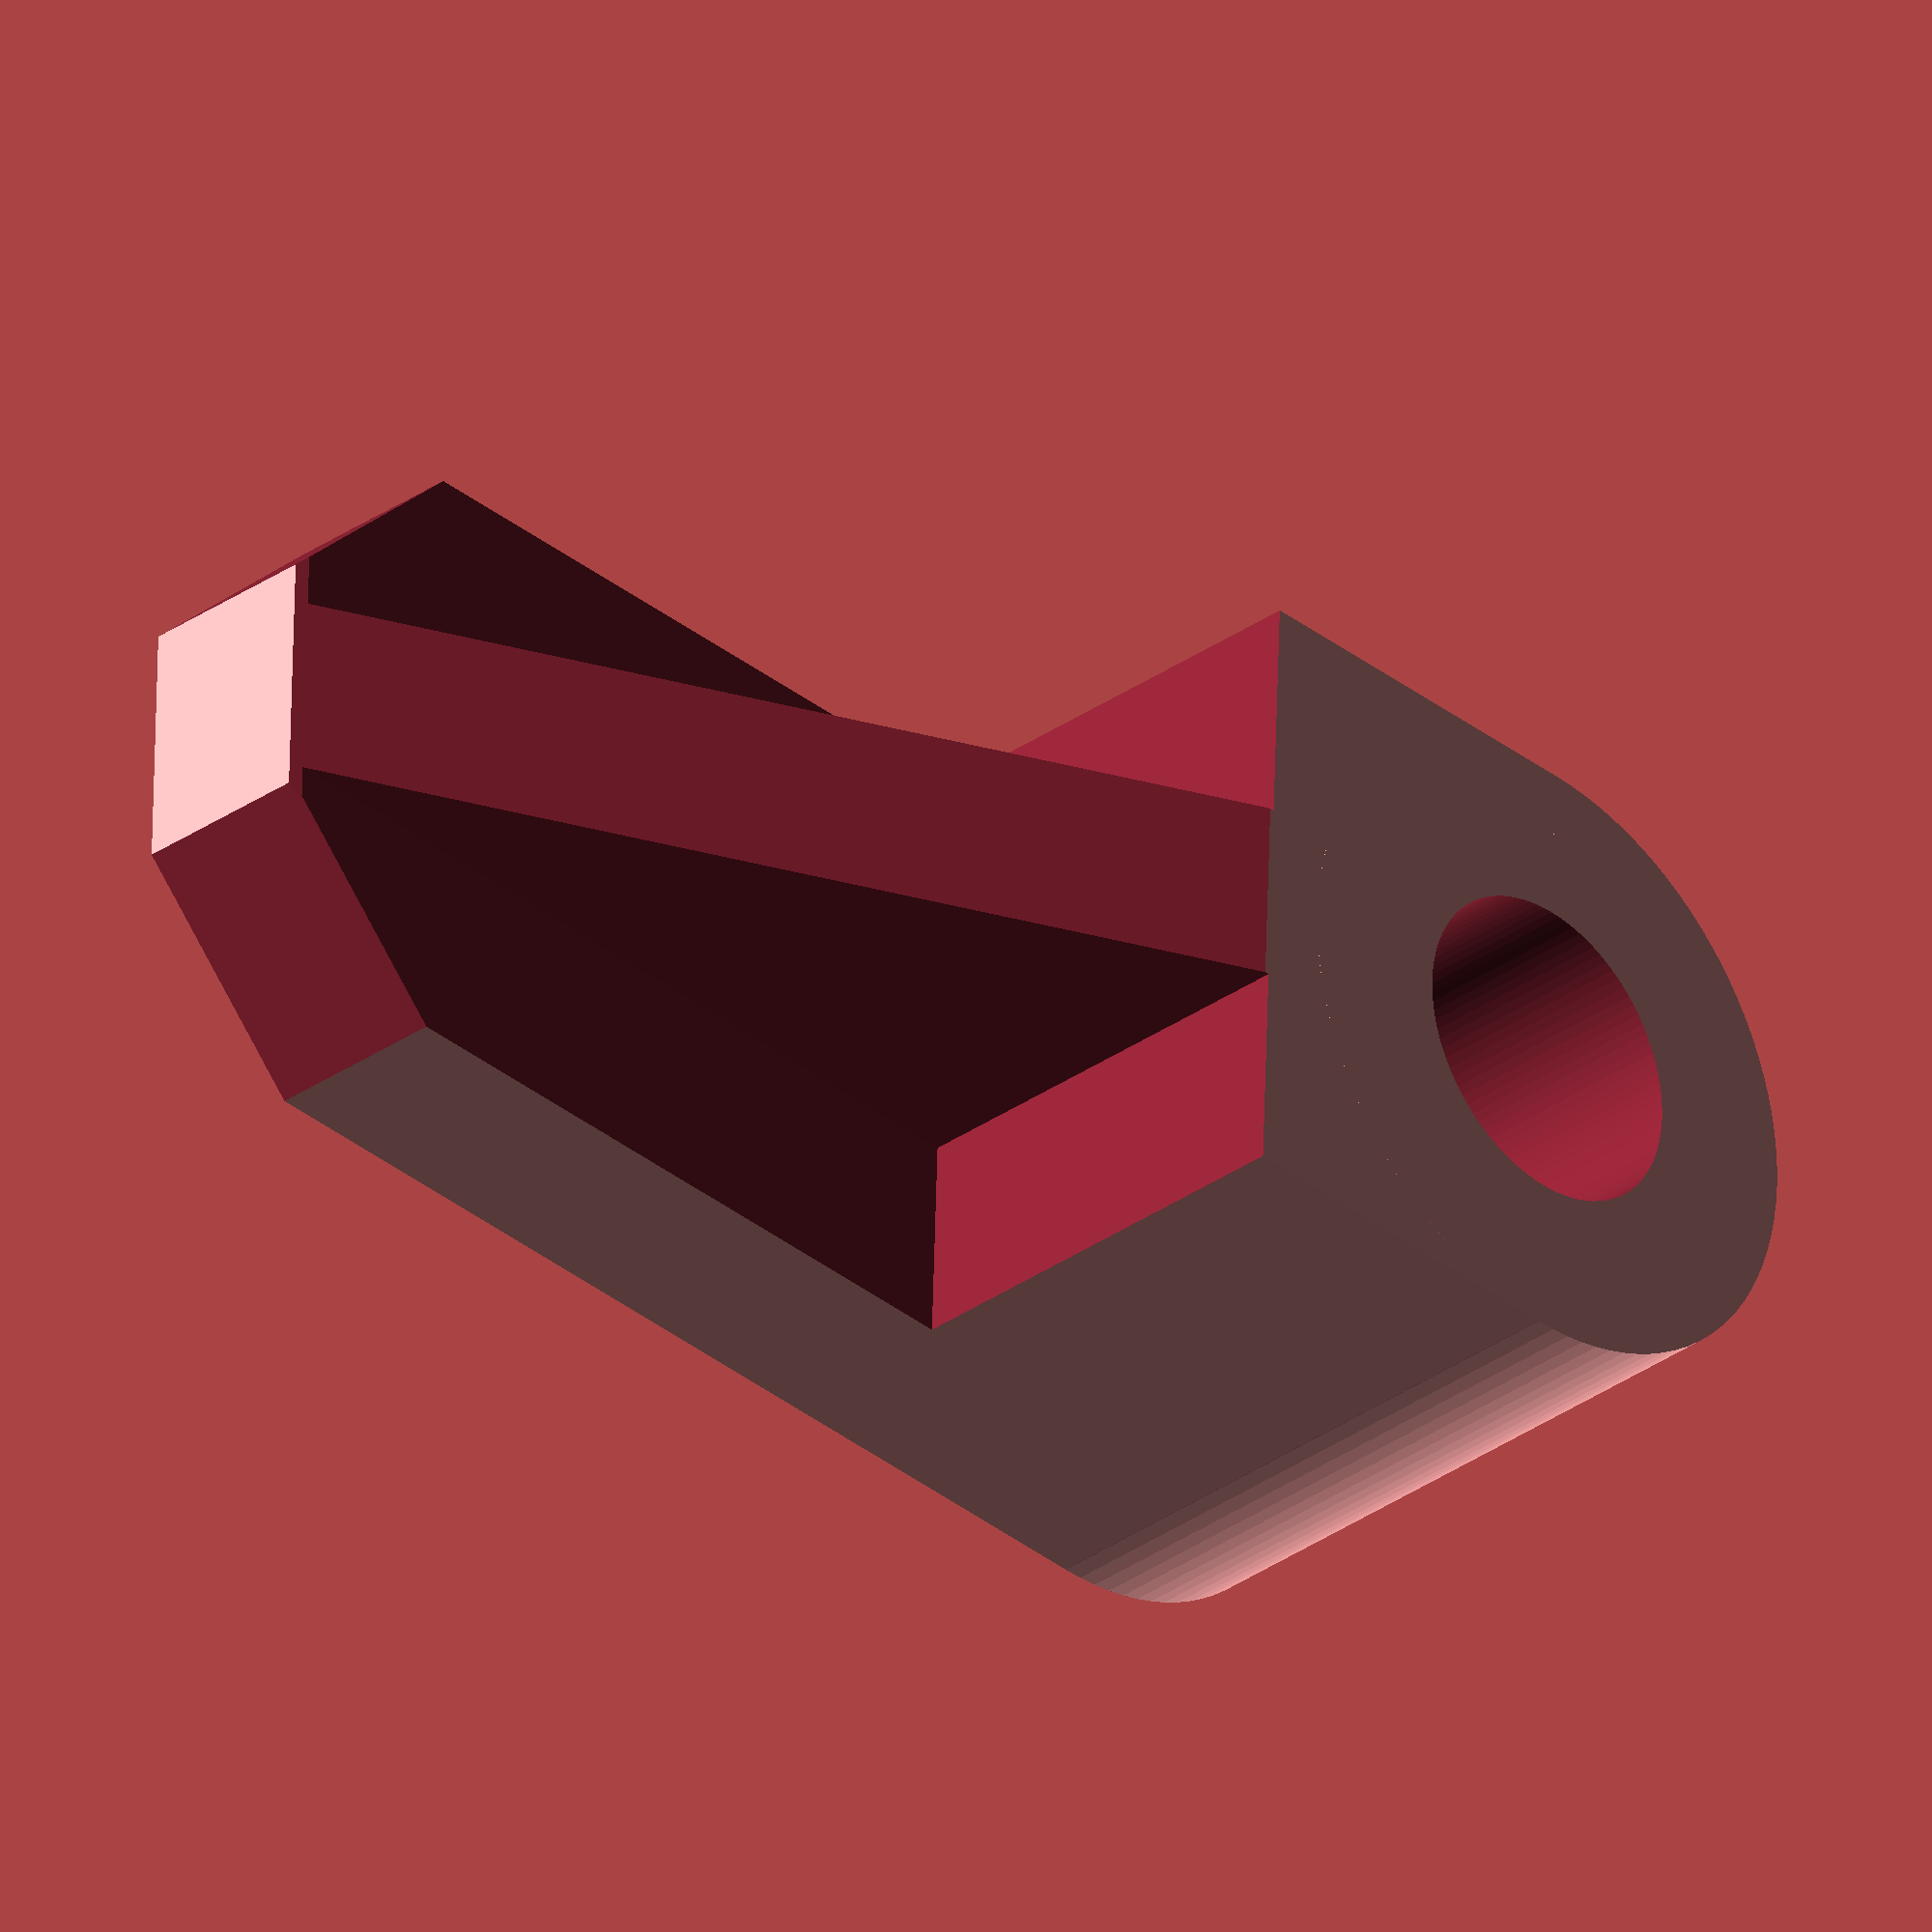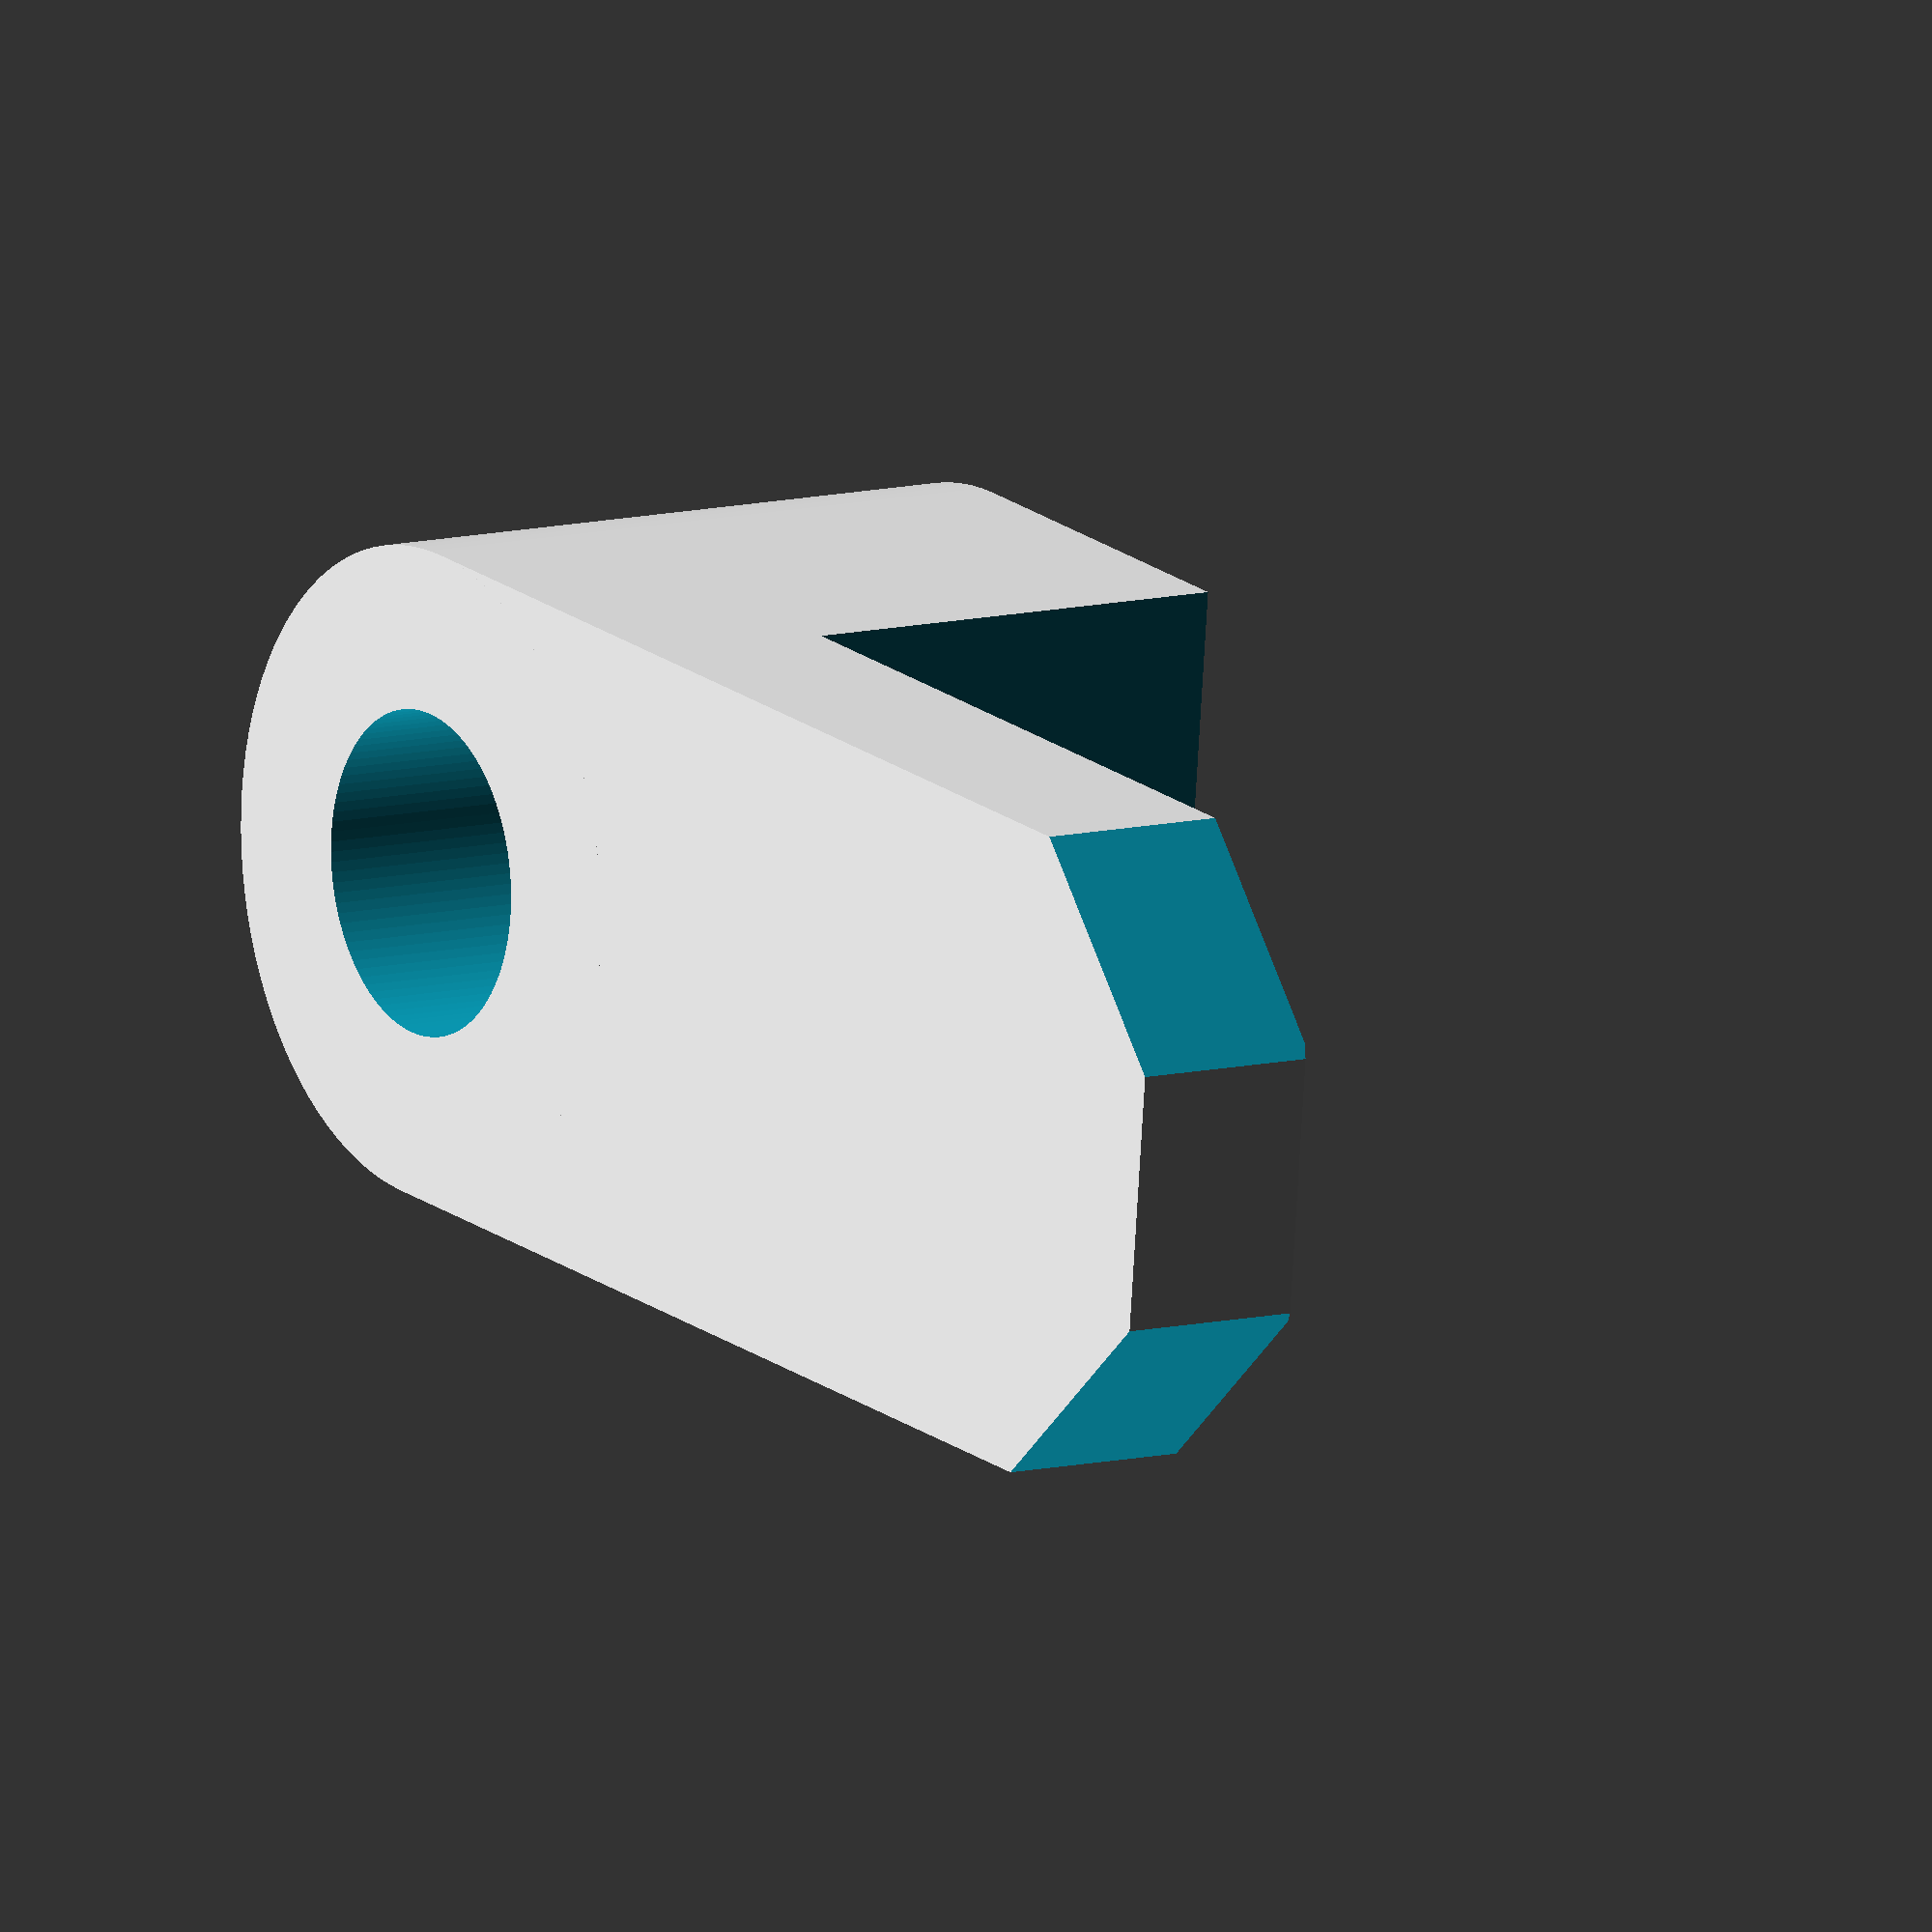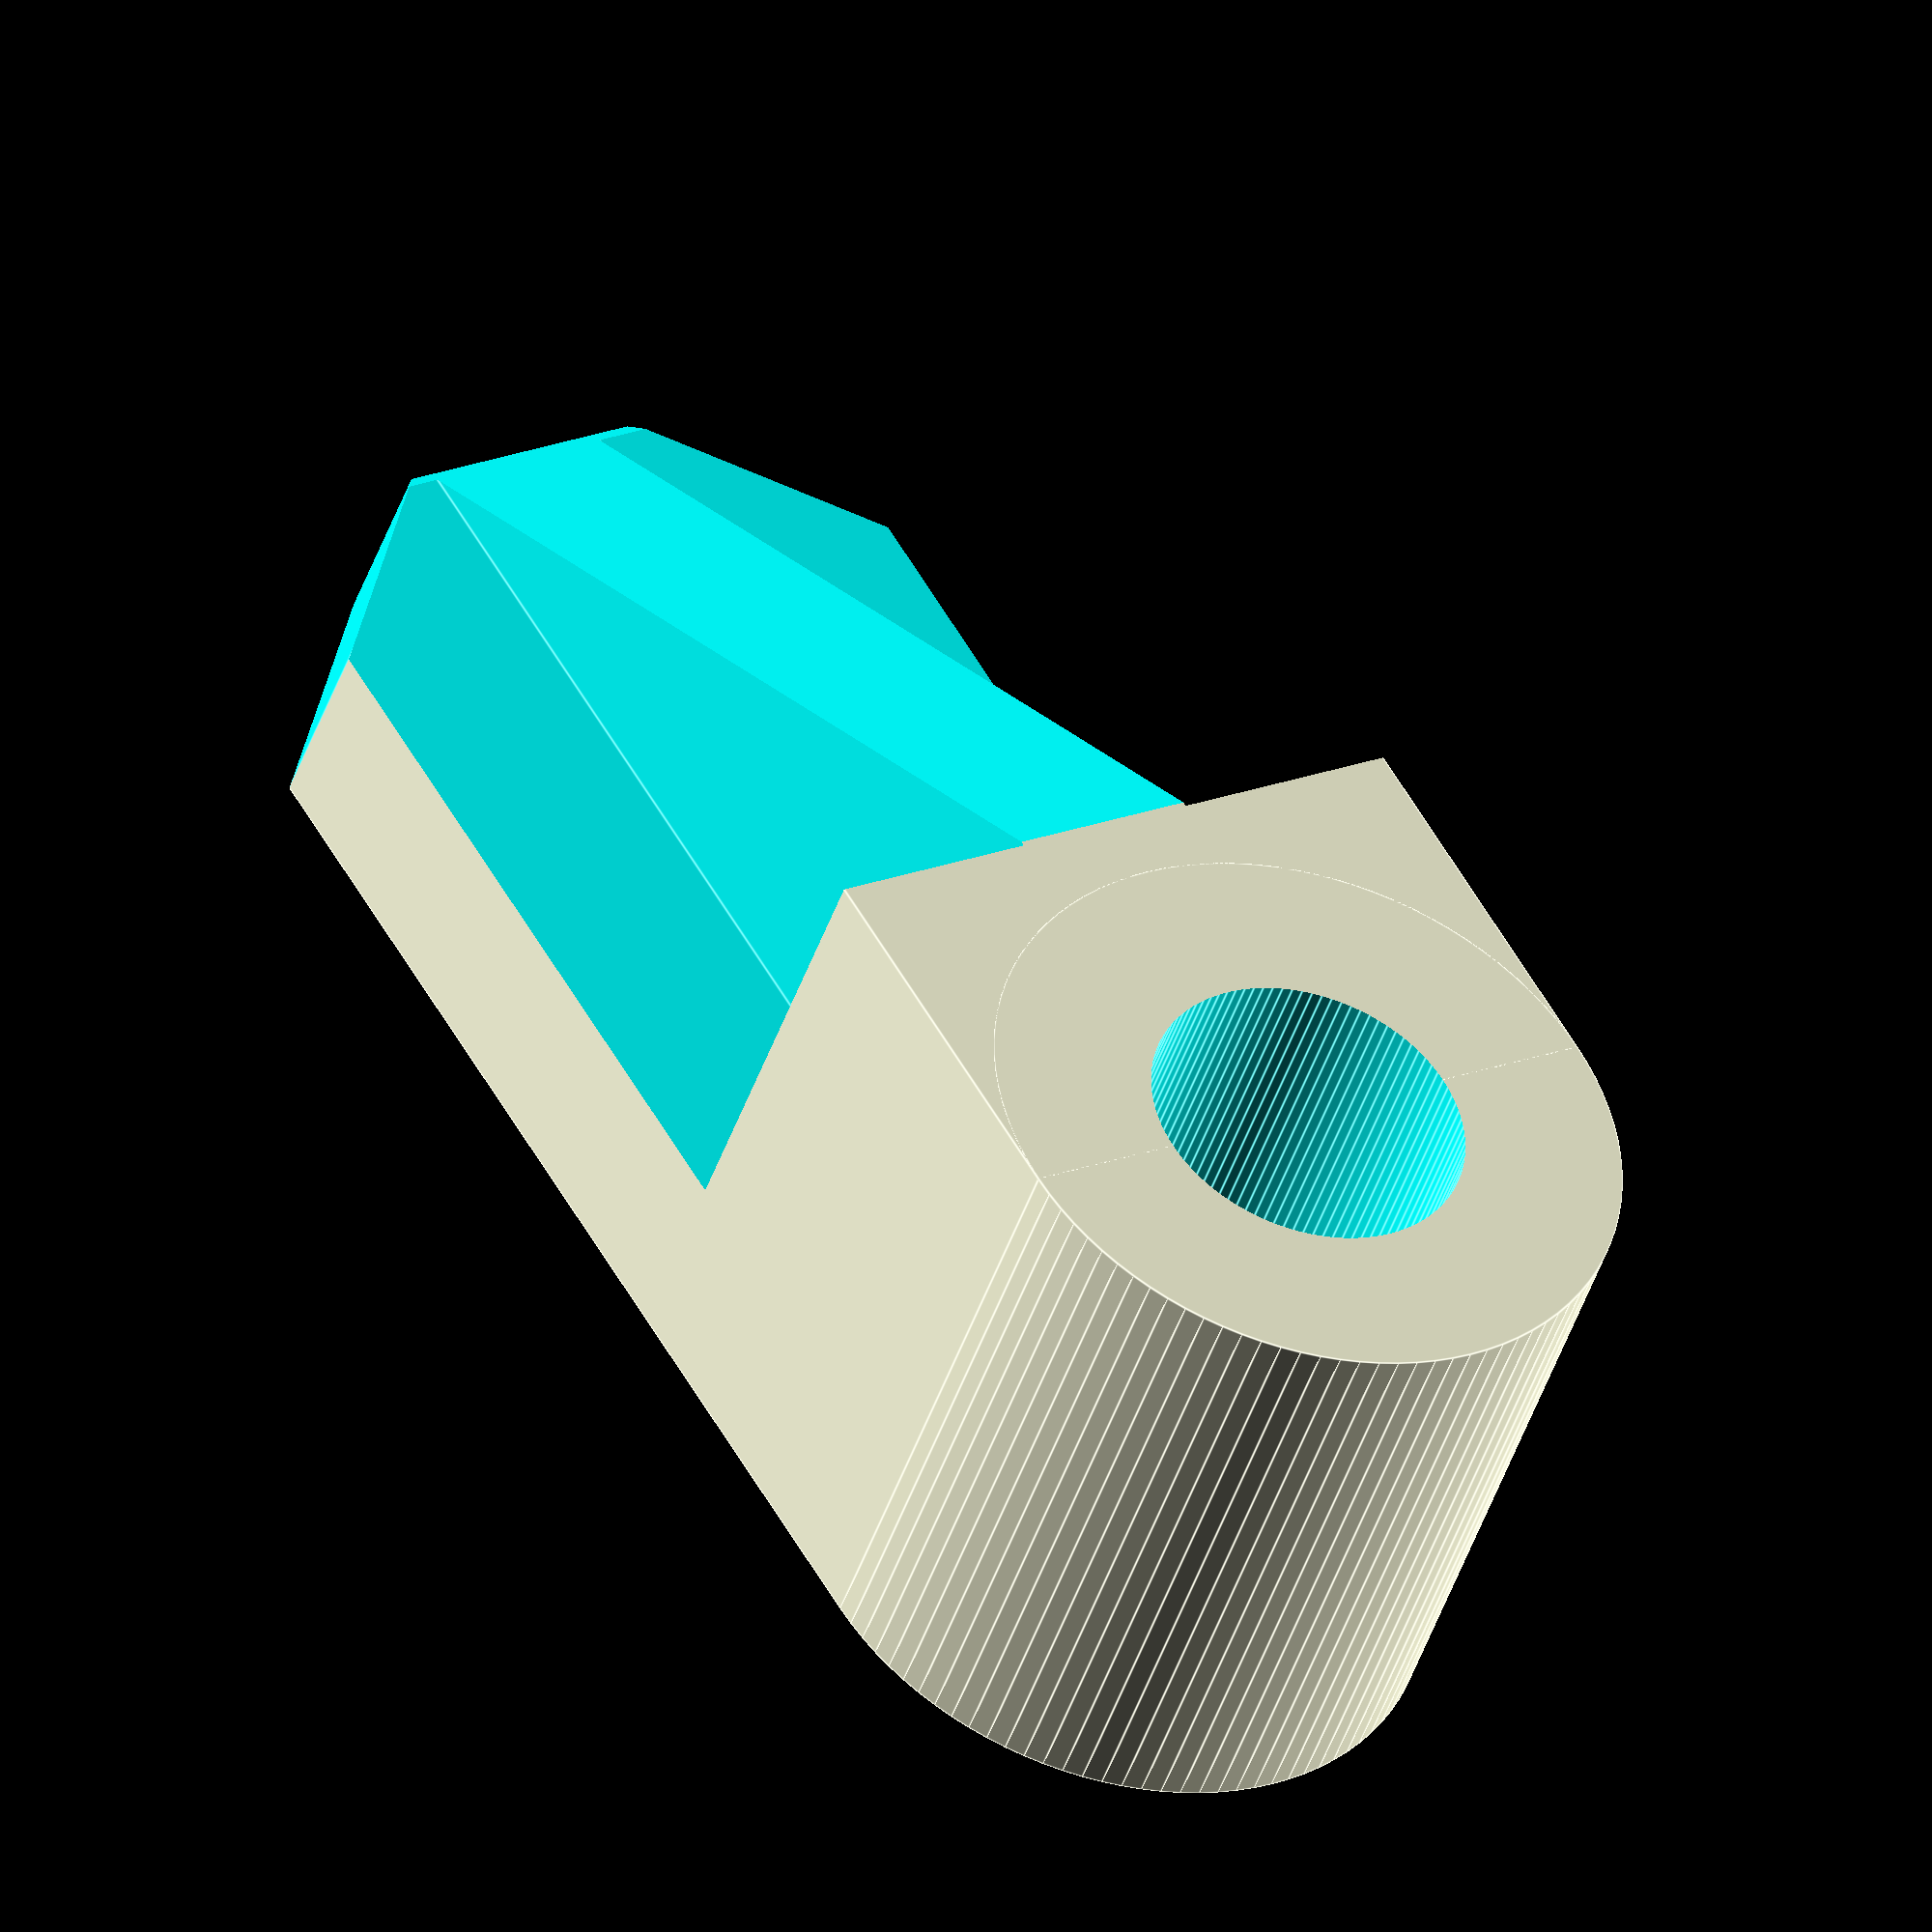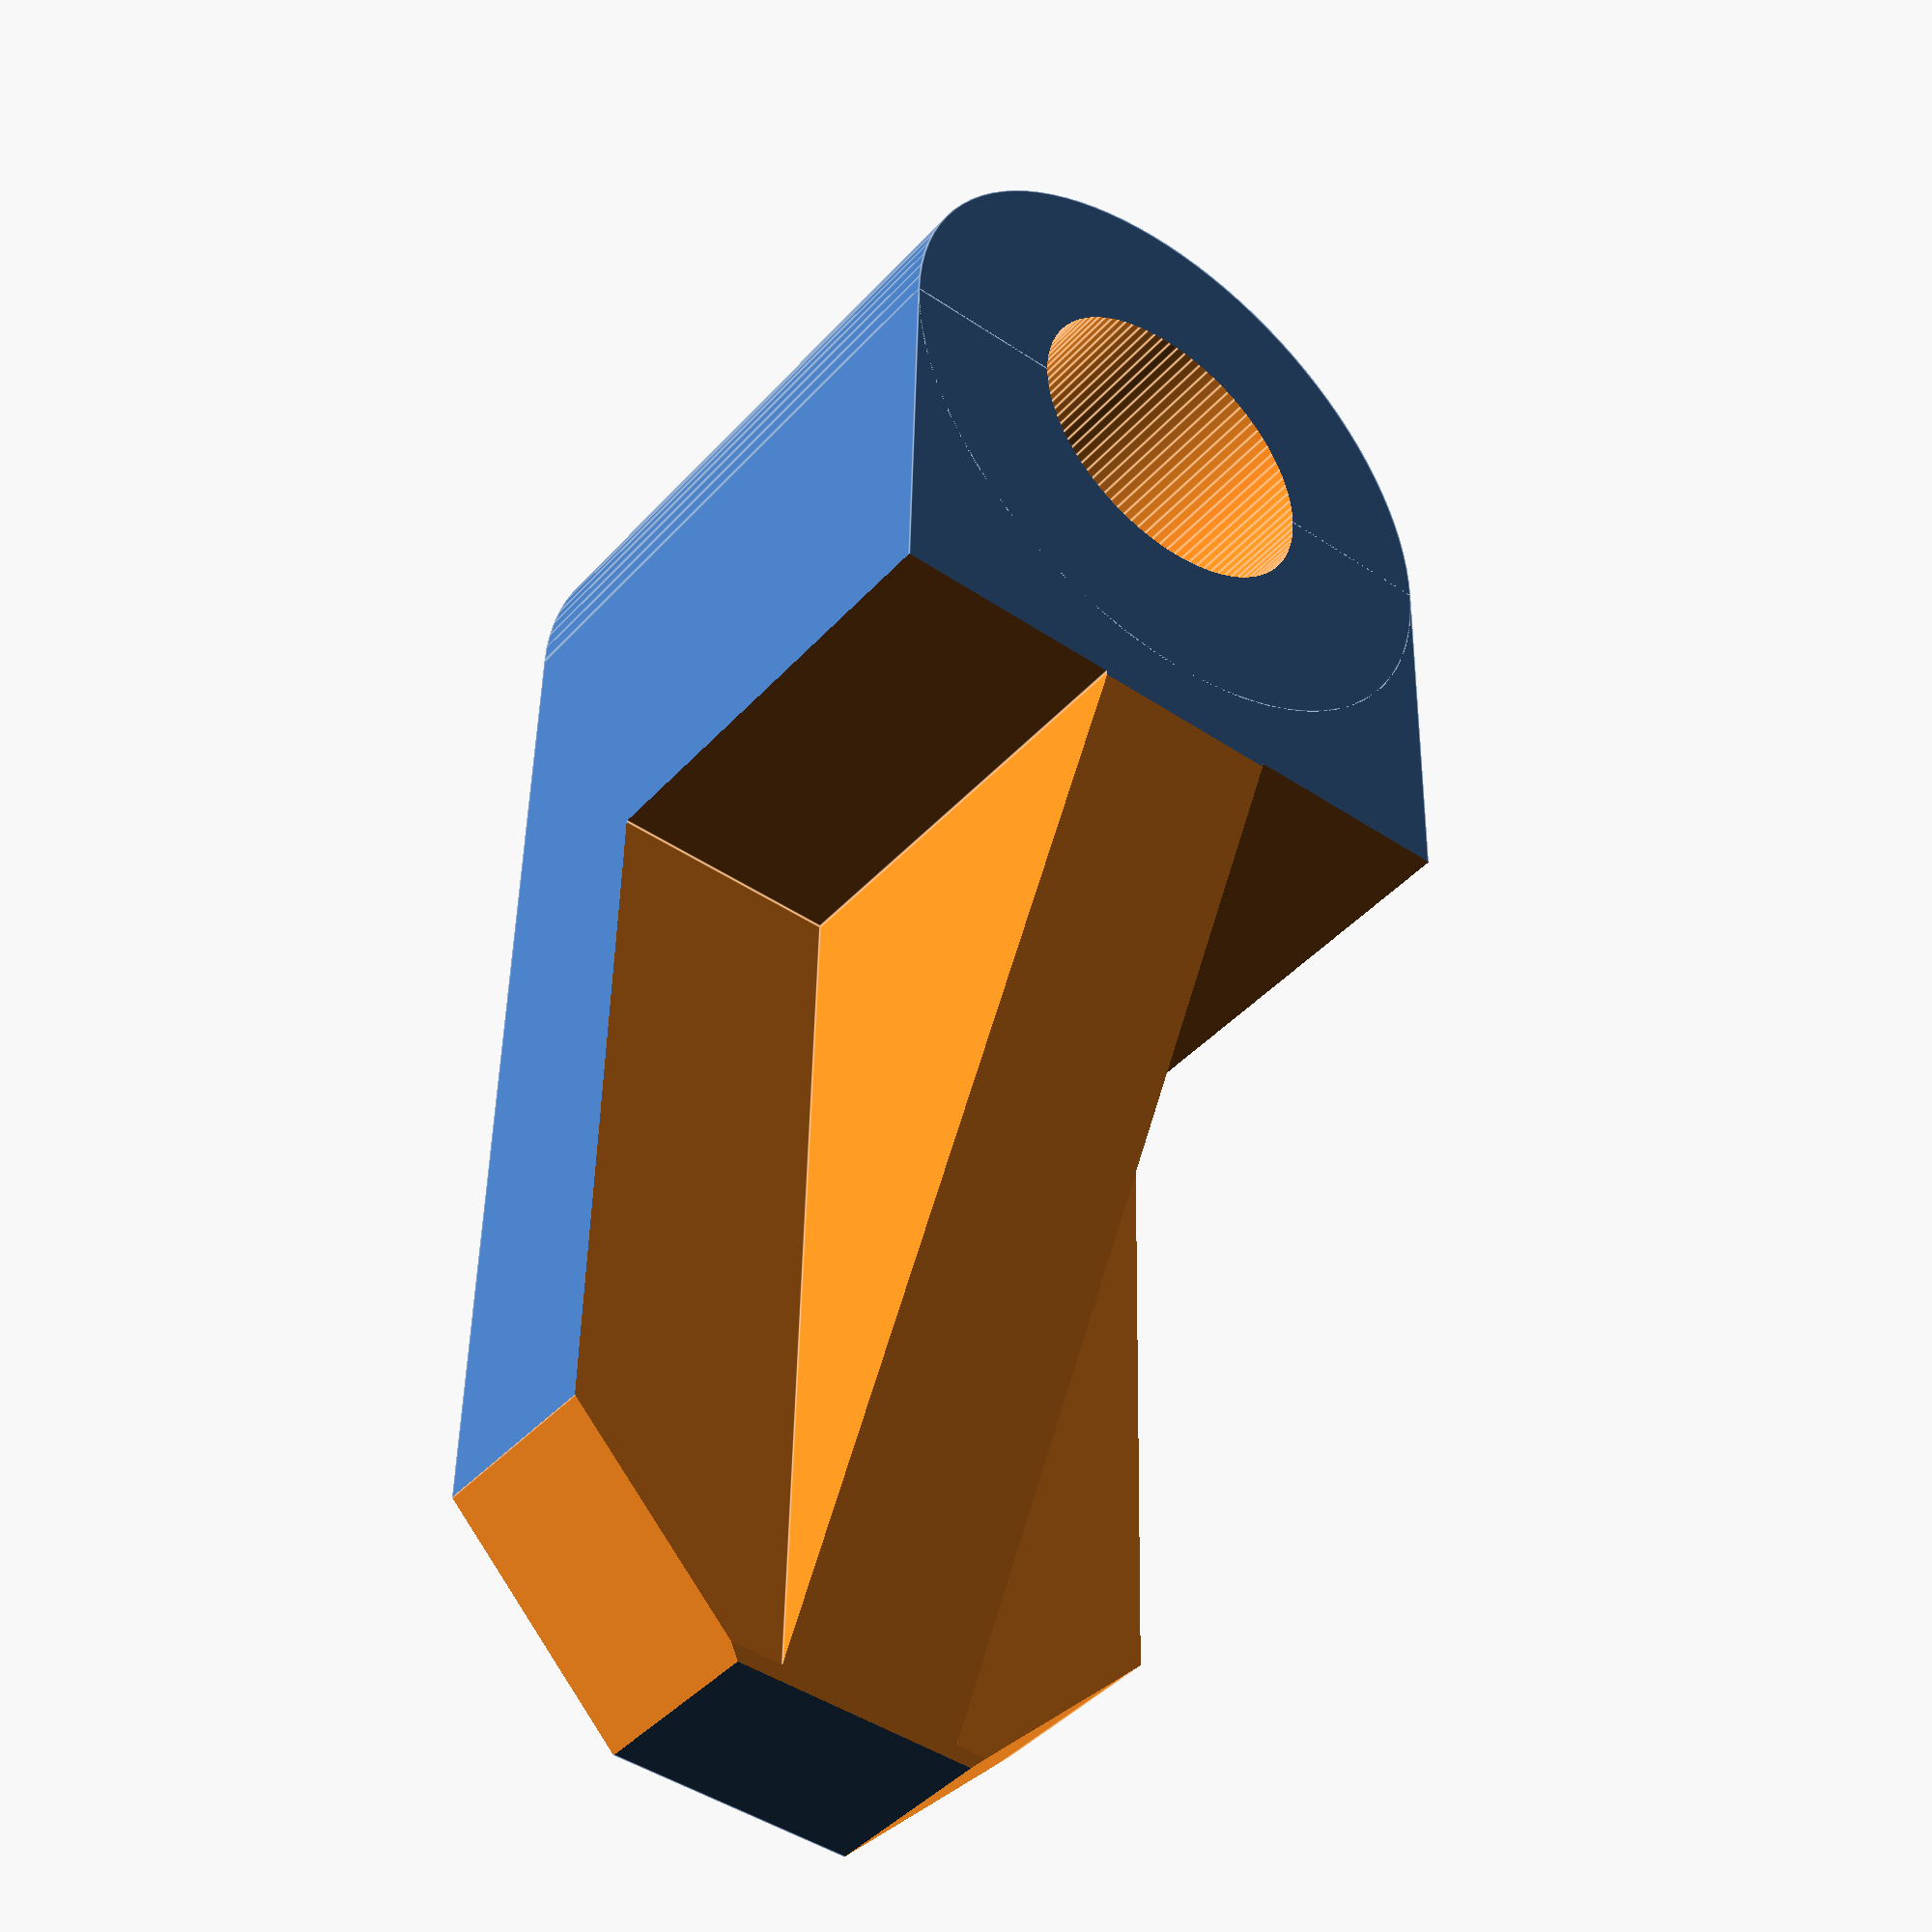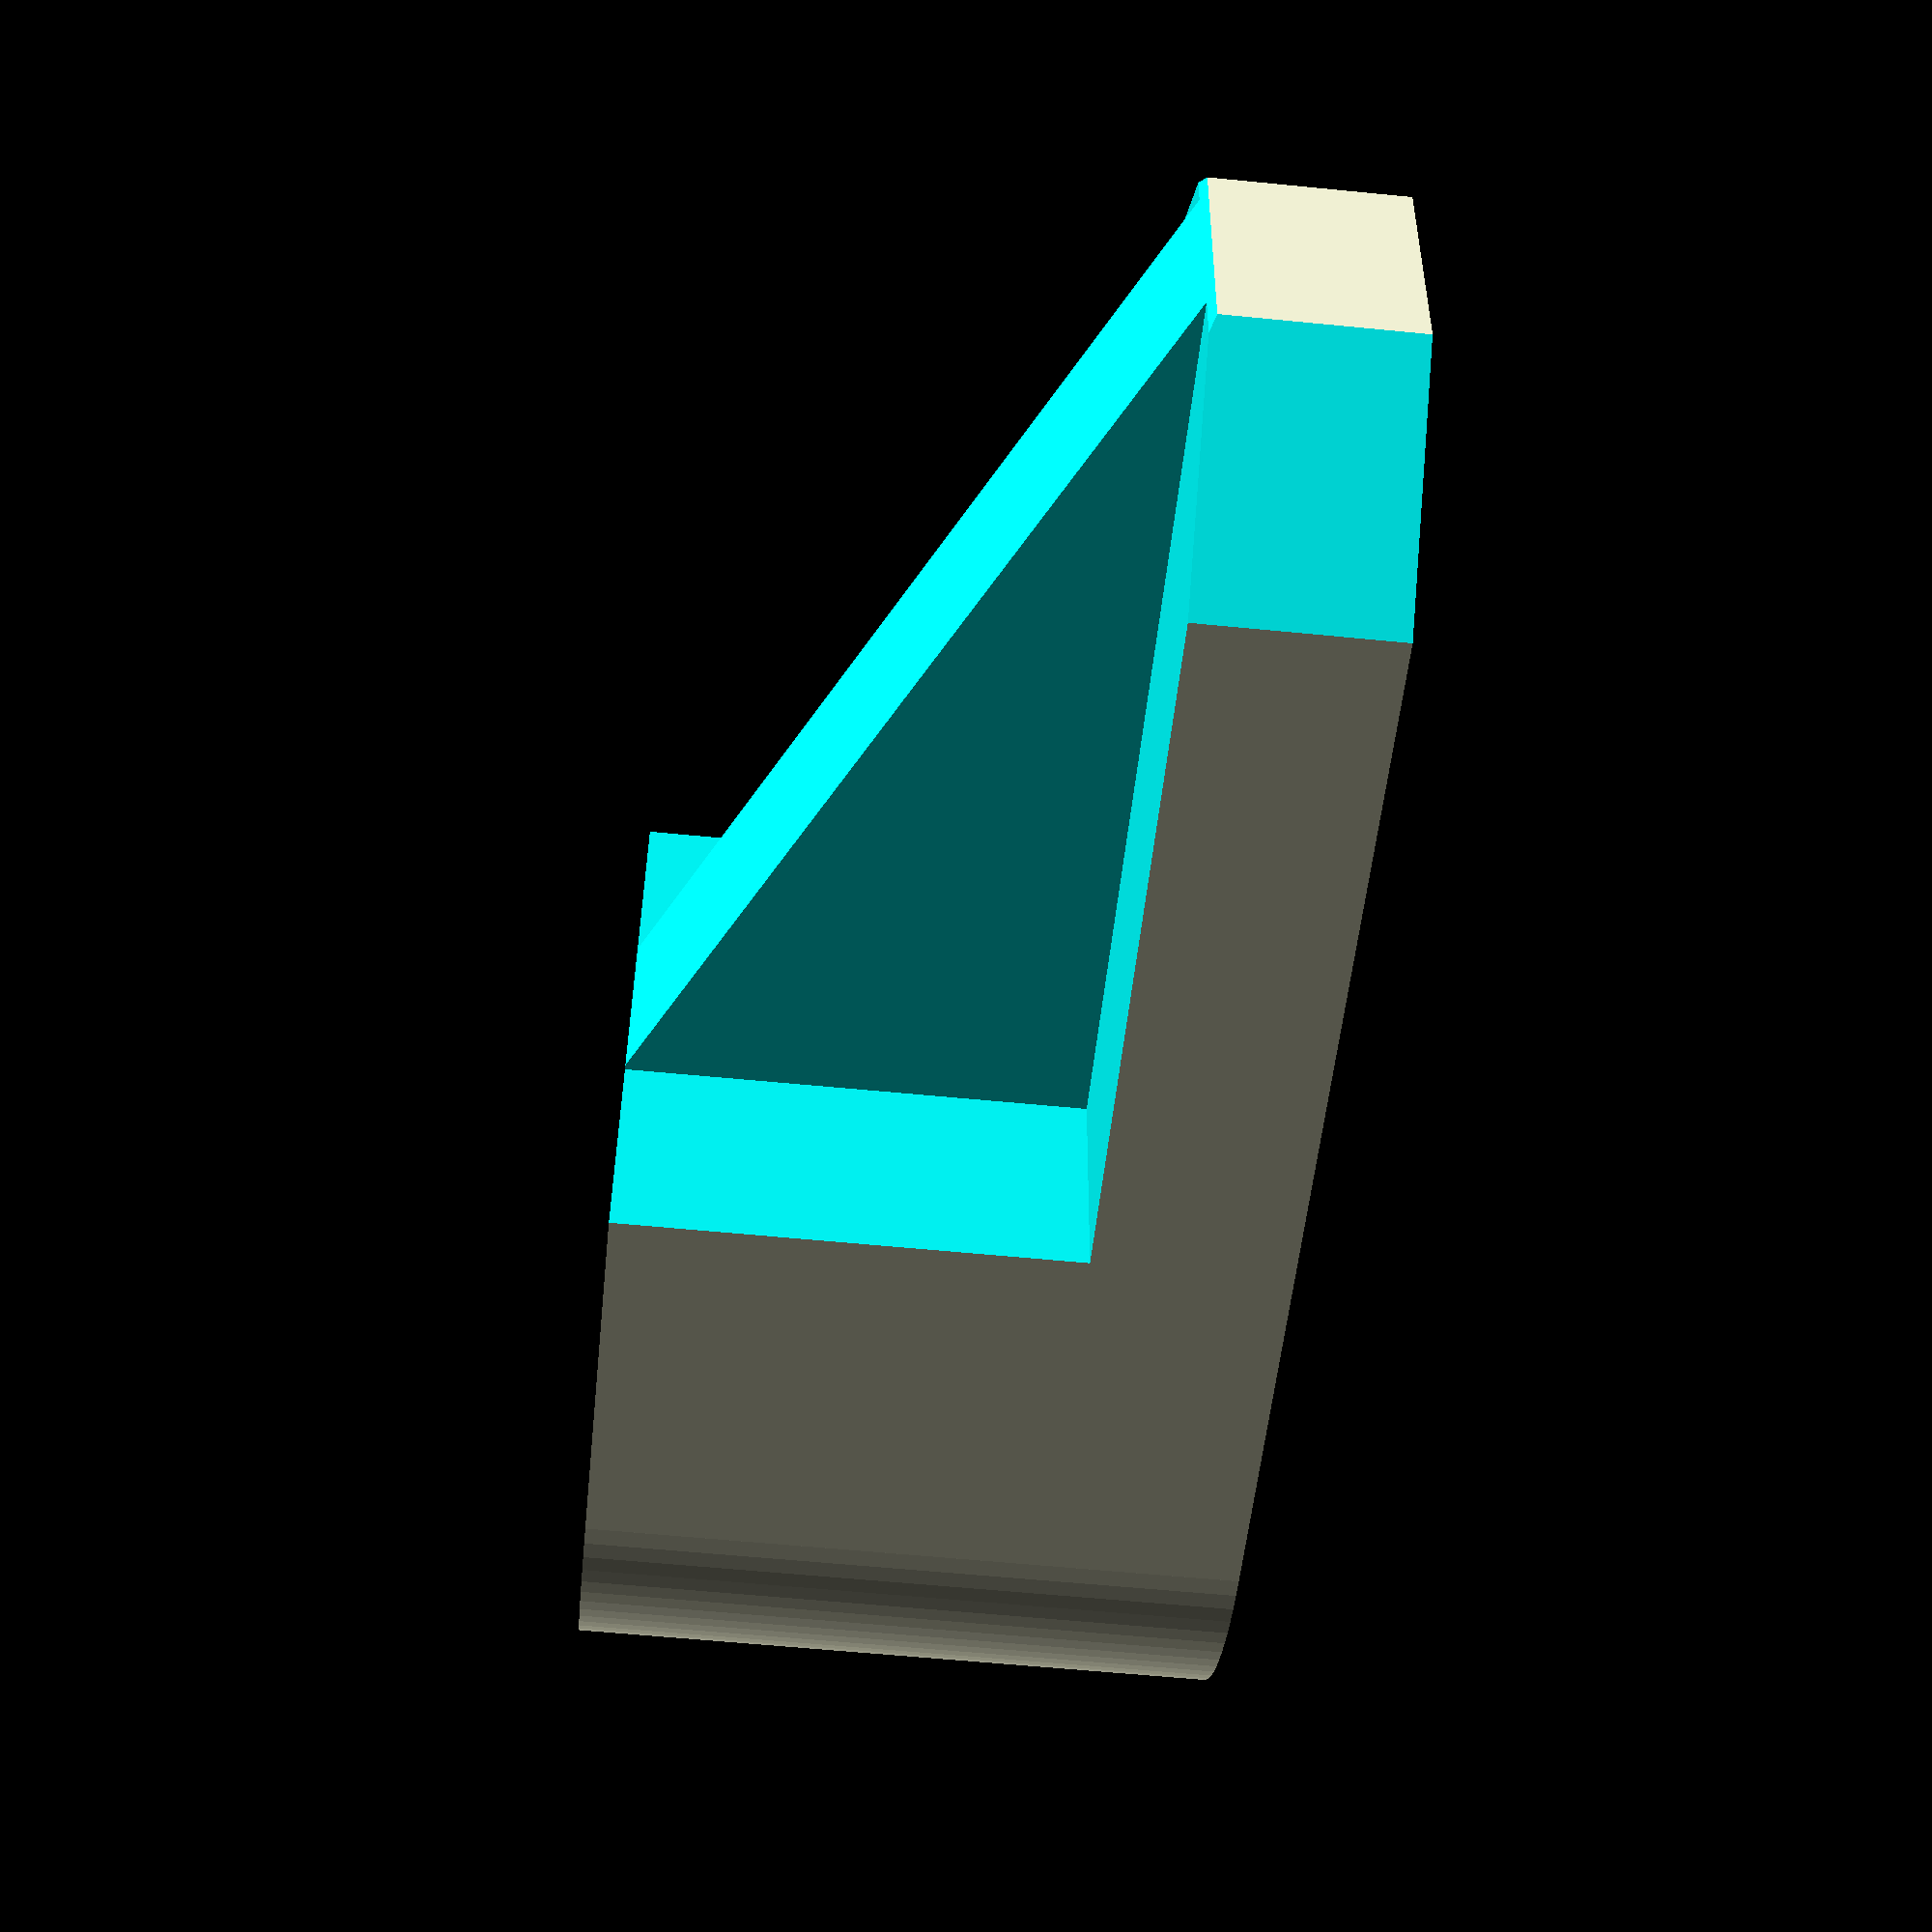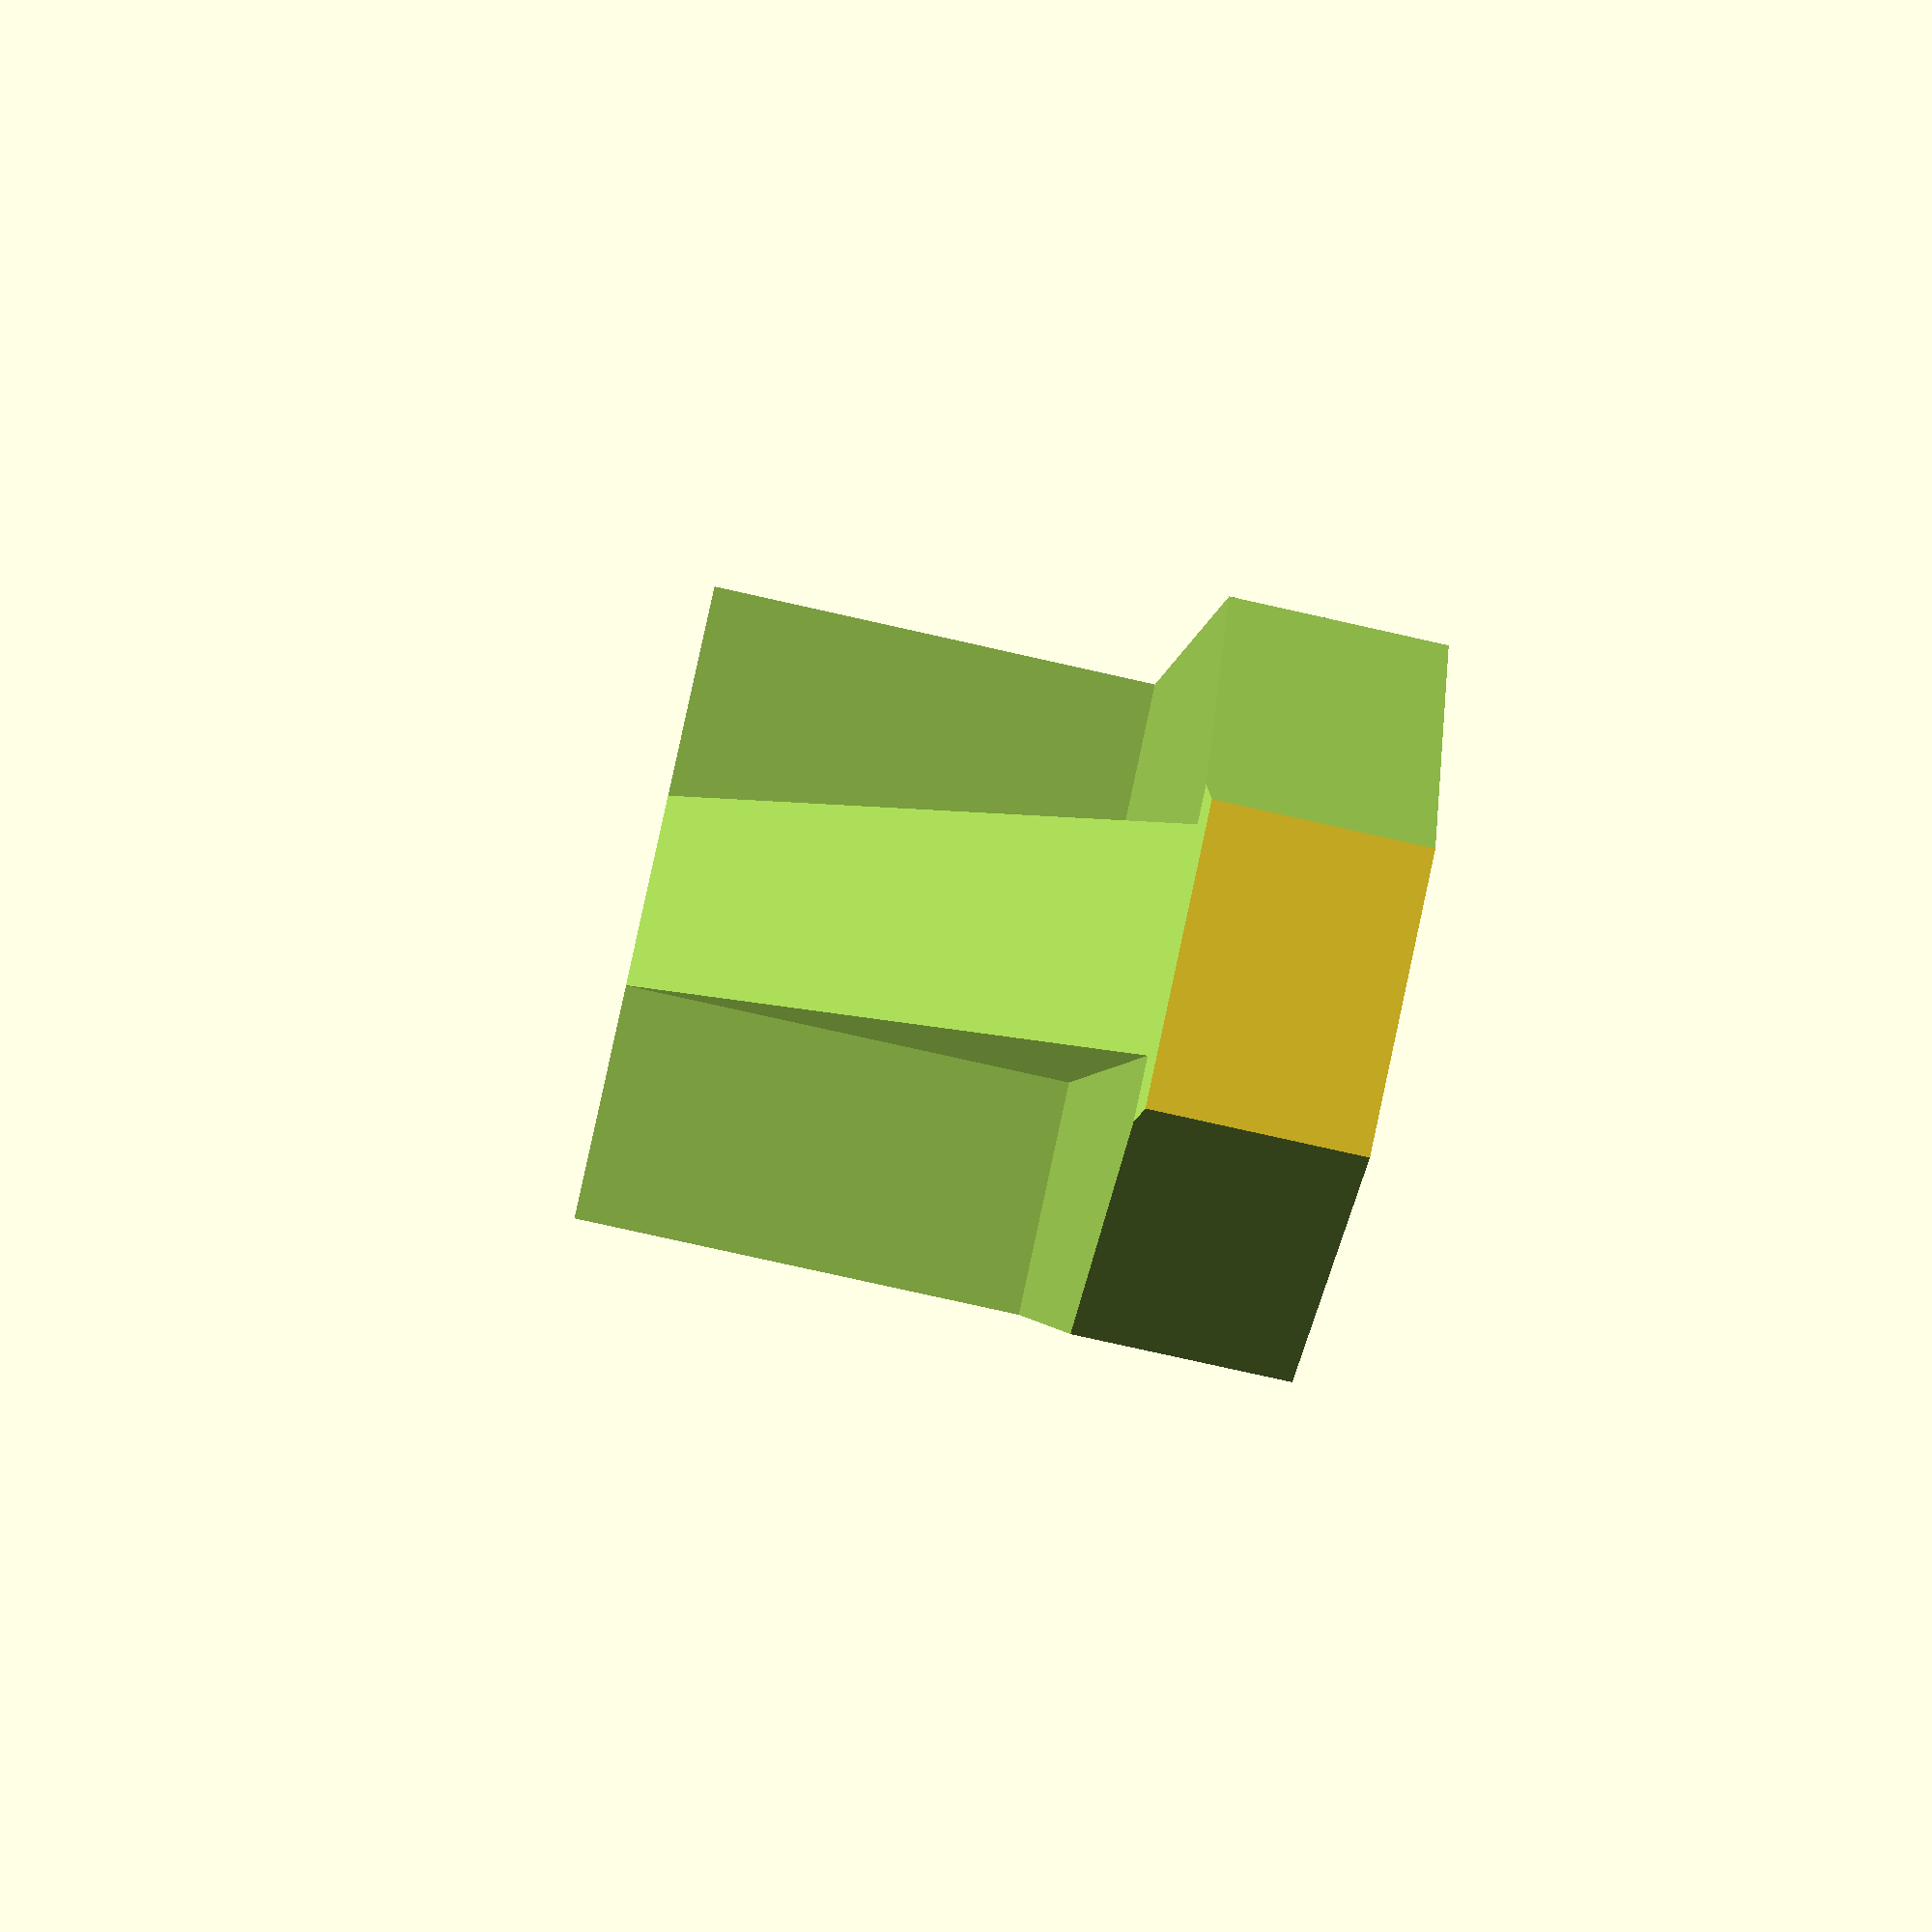
<openscad>
difference(){
union(){
difference(){
union(){
difference(){

difference(){
    union(){
difference(){
union(){
cube([30,60,30]);

translate([15,0,0])
    cylinder($fn=100,r=15, h=30);
}
translate([15,0,20])
    cylinder ($fn= 100, r=7.5, h=50, center=true);
}
}

}
union(){
translate([-2,18,9])
    cube([12,45,26]);

translate([19,18,9])
    cube([15,45,25]);
}
}
}
rotate([-27,0,0])
    translate([0,-5,35])
        cube([50,70,20]);
}    
}
union(){
    translate([0,51,-2])
        rotate([0,0,45])    
            cube([15,15,41]);

translate([30,51,-1])
    rotate([0,0,45])        
        cube([12,15,41]);
}
}


</openscad>
<views>
elev=212.7 azim=92.1 roll=225.8 proj=o view=solid
elev=350.0 azim=263.8 roll=236.9 proj=o view=wireframe
elev=223.1 azim=149.0 roll=197.5 proj=o view=edges
elev=222.4 azim=1.2 roll=218.2 proj=p view=edges
elev=237.8 azim=273.8 roll=95.9 proj=p view=wireframe
elev=79.6 azim=166.5 roll=77.4 proj=p view=wireframe
</views>
